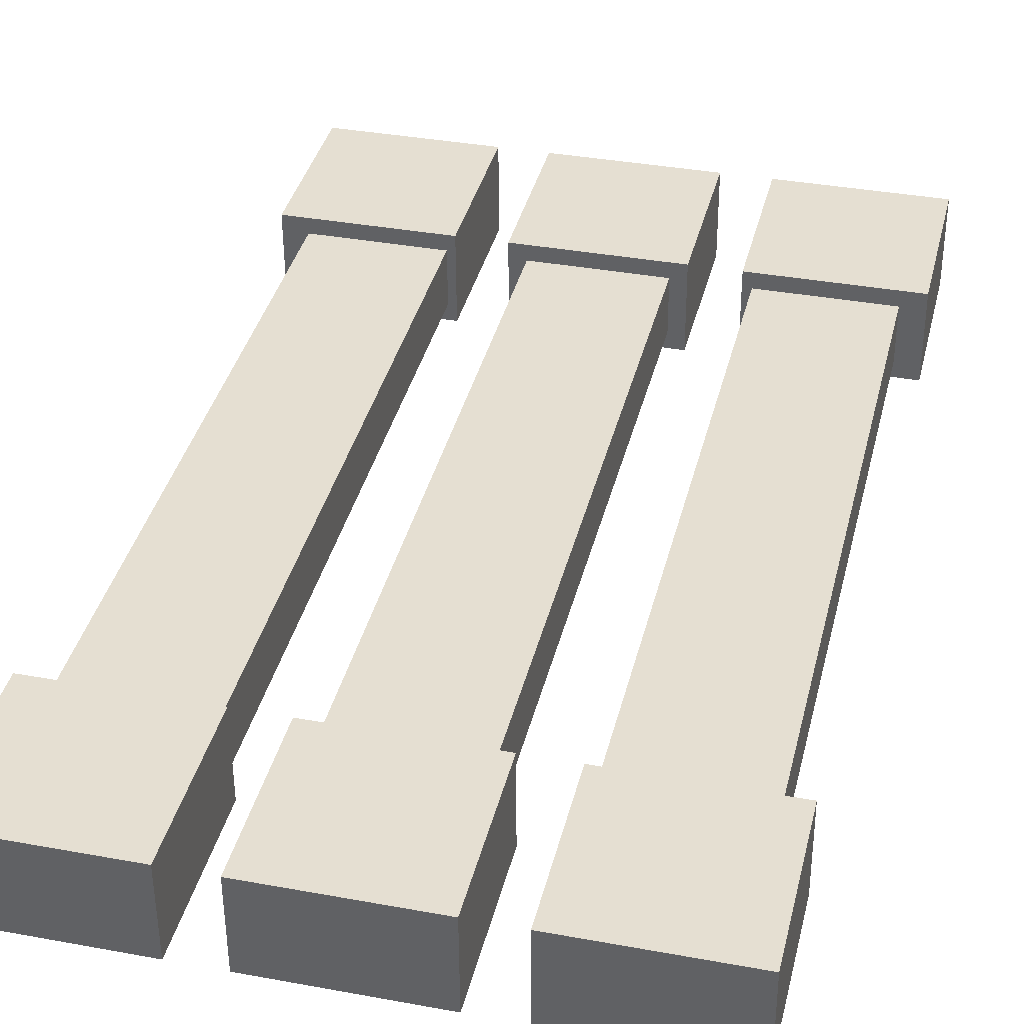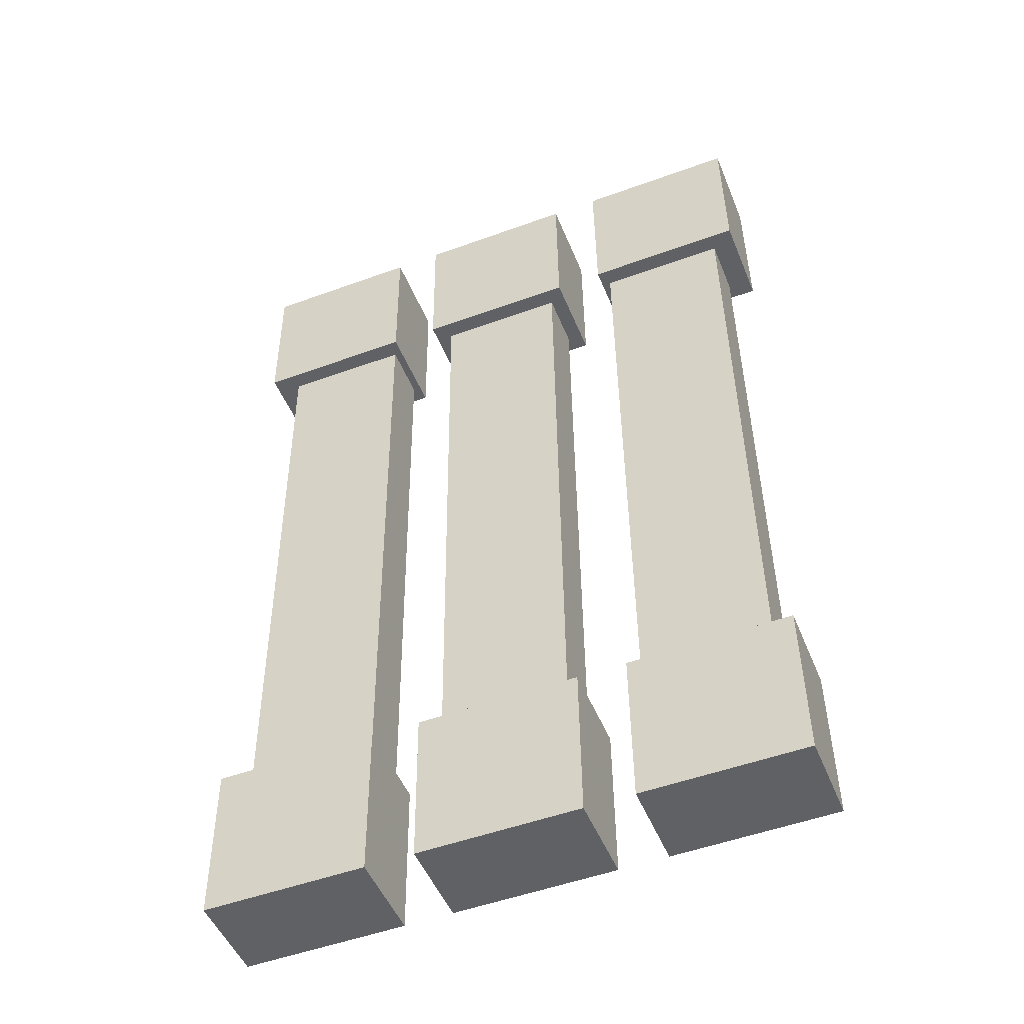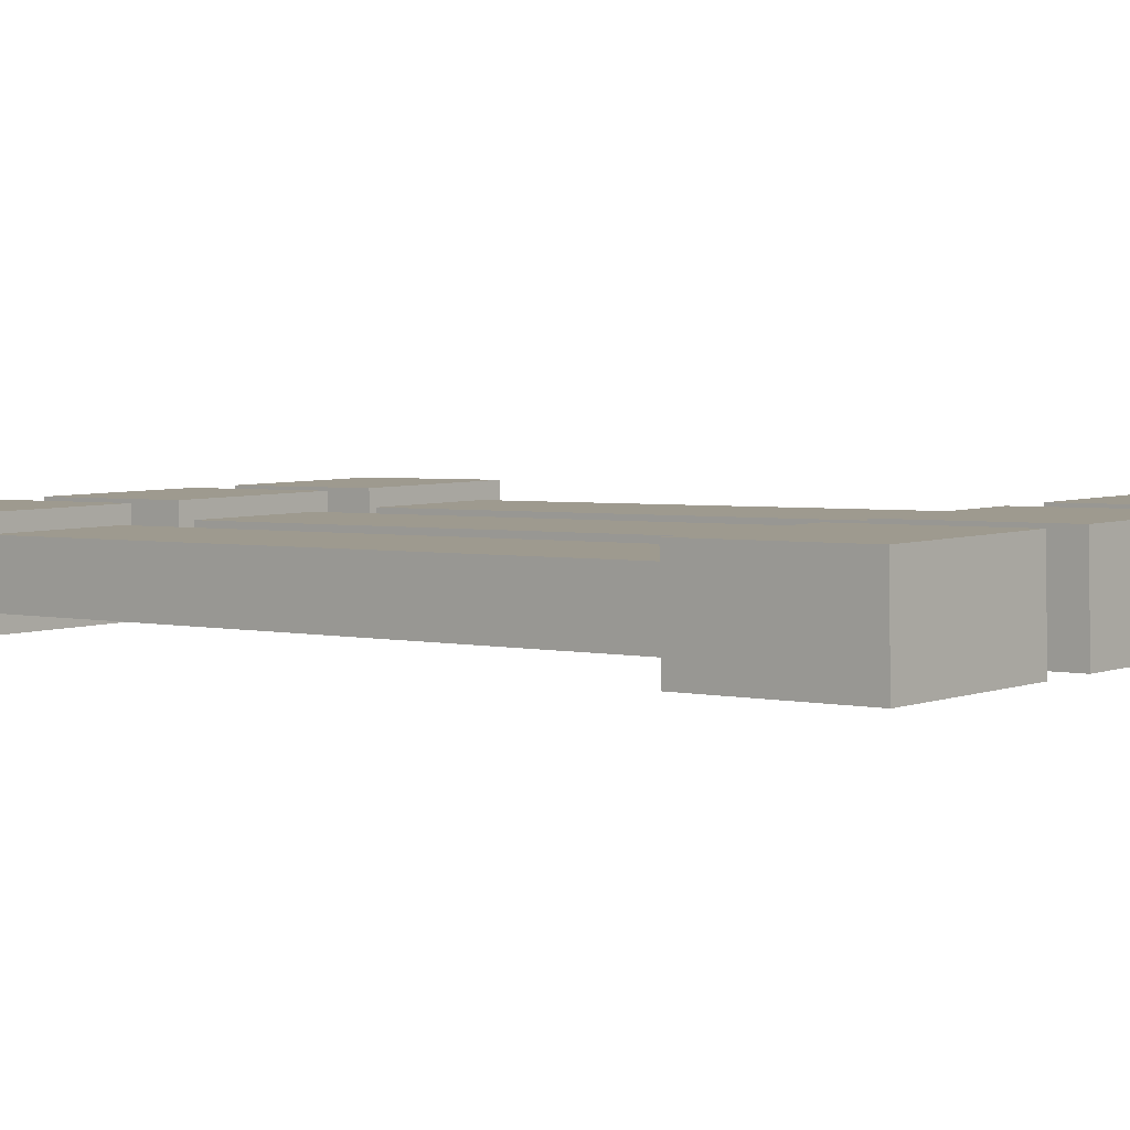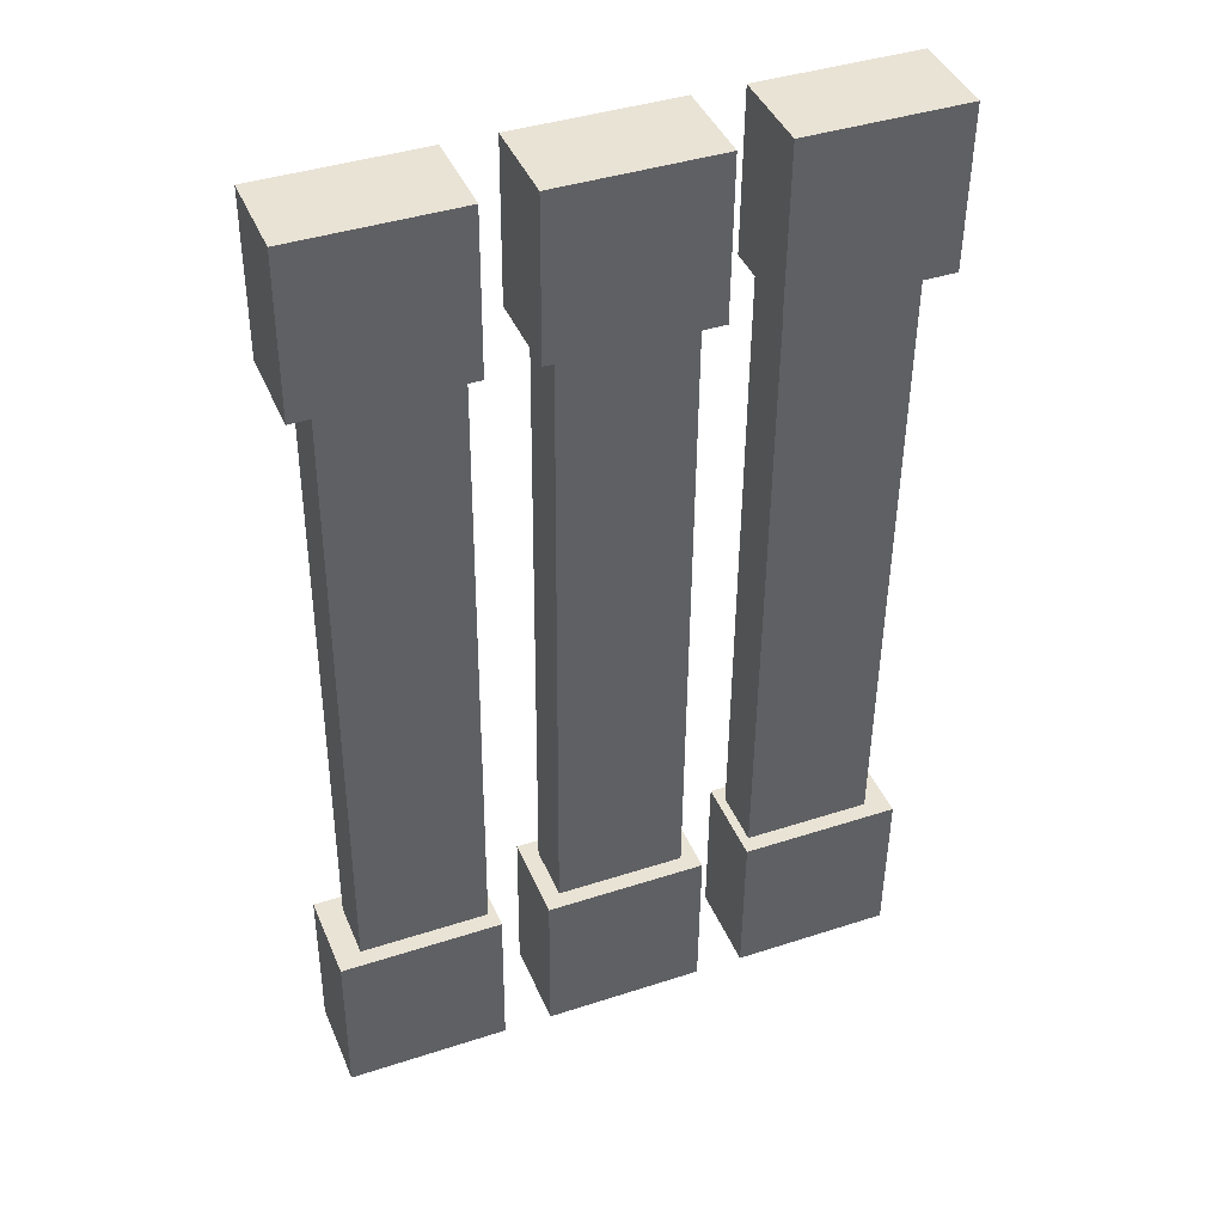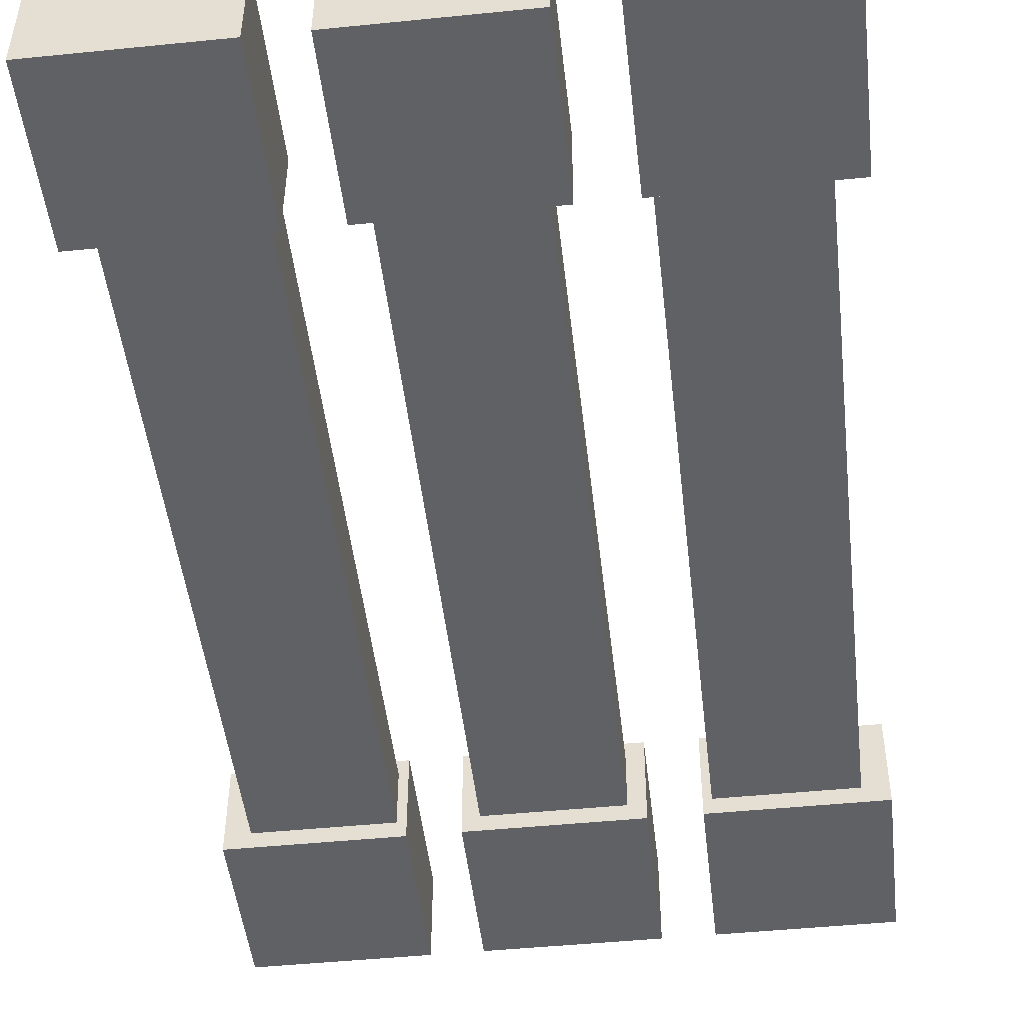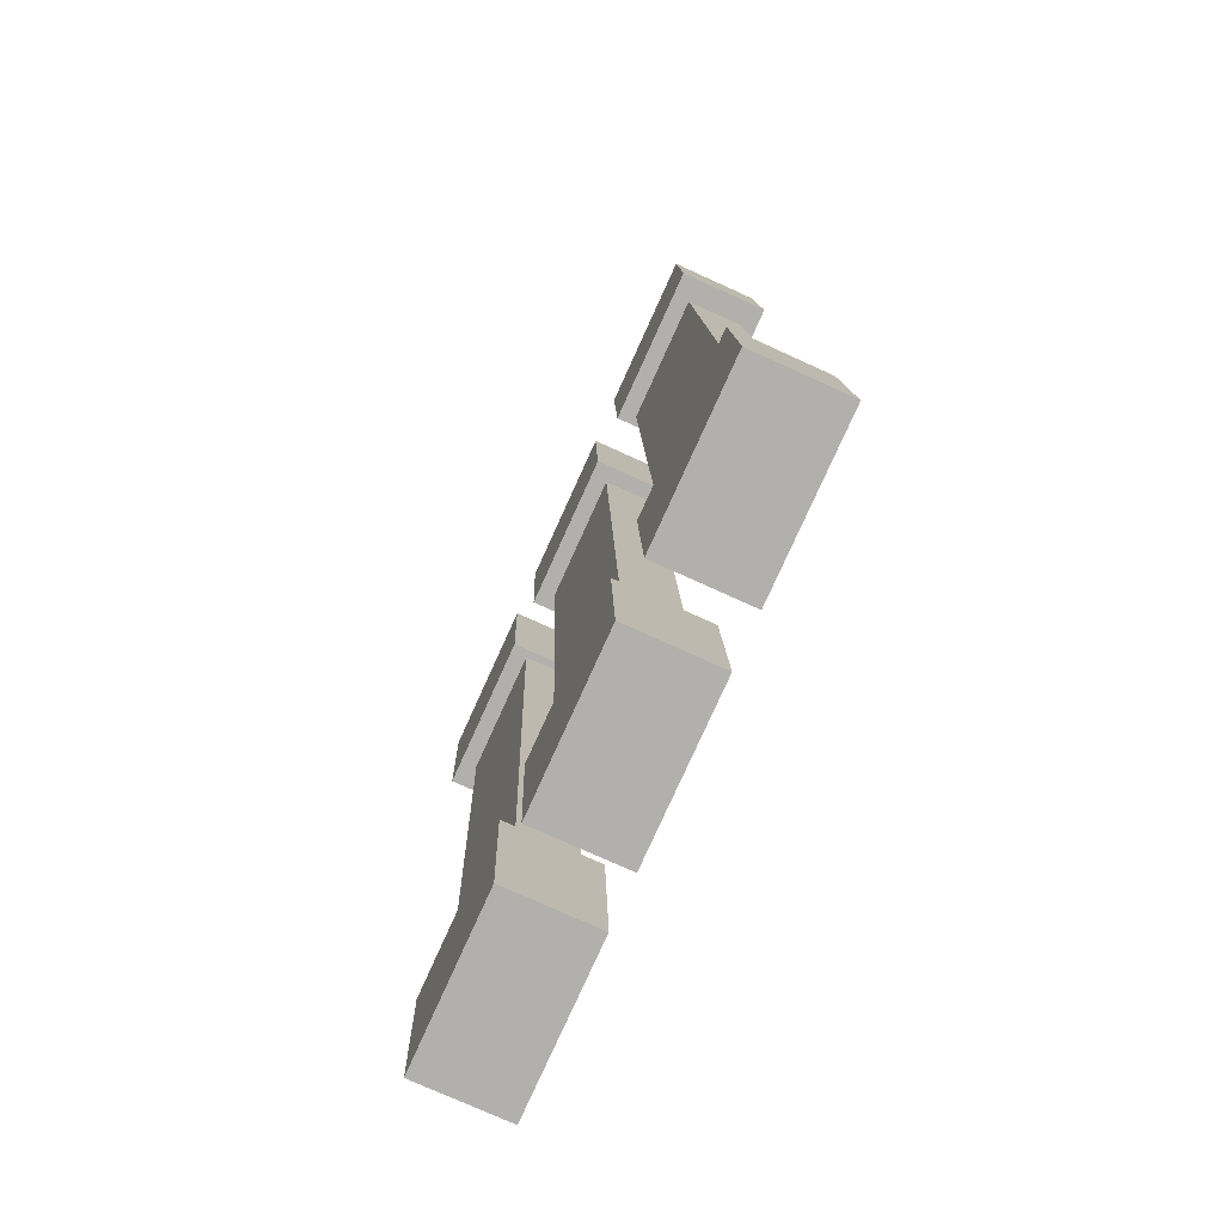
<metadata>
{"format":"obj","ext":"obj","renderer":"f3d","projection":"perspective","resolution":1024,"background":"white","views":[{"elev":36.2,"azim":13.5,"up":"+Y"},{"elev":-50.9,"azim":21.7,"up":"+Z"},{"elev":4.8,"azim":130.7,"up":"+Y"},{"elev":40.5,"azim":-21.8,"up":"+Z"},{"elev":-47.2,"azim":-173.5,"up":"+Y"},{"elev":-79.1,"azim":65.6,"up":"+Z"}]}
</metadata>
<code>
v 1.396 0.02283 -0.9951
v 1.396 0.01523 -0.6637
v 1.446 0.05431 -0.8663
v 1.446 0.03443 0.0007895
v 1.727 0.02283 -0.9951
v 1.827 0.02283 -0.9951
v 1.727 0.01523 -0.6637
v 1.827 0.01523 -0.6637
v 1.711 0.05431 -0.8663
v 1.861 0.05431 -0.8663
v 1.711 0.03443 0.0007895
v 1.861 0.03443 0.0007895
v 1.396 -0.01521 0.6637
v 1.396 -0.02281 0.9951
v 1.446 0.01455 0.8678
v 1.727 -0.01521 0.6637
v 1.827 -0.01521 0.6637
v 1.727 -0.02281 0.9951
v 1.827 -0.02281 0.9951
v 1.711 0.01455 0.8678
v 1.861 0.01455 0.8678
v 2.158 0.02283 -0.9951
v 2.158 0.01523 -0.6637
v 2.258 0.02283 -0.9951
v 2.258 0.01523 -0.6637
v 2.125 0.05431 -0.8663
v 2.276 0.05431 -0.8663
v 2.125 0.03443 0.0007895
v 2.276 0.03443 0.0007895
v 2.589 0.02283 -0.9951
v 2.589 0.01523 -0.6637
v 2.54 0.05431 -0.8663
v 2.54 0.03443 0.0007895
v 2.158 -0.01521 0.6637
v 2.158 -0.02281 0.9951
v 2.258 -0.01521 0.6637
v 2.258 -0.02281 0.9951
v 2.125 0.01455 0.8678
v 2.276 0.01455 0.8678
v 2.589 -0.01521 0.6637
v 2.589 -0.02281 0.9951
v 2.54 0.01455 0.8678
v 1.446 0.1716 -0.8636
v 1.396 0.208 -0.9908
v 1.396 0.2004 -0.6595
v 1.446 0.1518 0.00348
v 1.711 0.1716 -0.8636
v 1.861 0.1716 -0.8636
v 1.727 0.208 -0.9908
v 1.827 0.208 -0.9908
v 1.727 0.2004 -0.6595
v 1.827 0.2004 -0.6595
v 1.711 0.1518 0.00348
v 1.861 0.1518 0.00348
v 1.446 0.1319 0.8705
v 1.396 0.1699 0.668
v 1.396 0.1623 0.9993
v 1.711 0.1319 0.8705
v 1.861 0.1319 0.8705
v 1.727 0.1699 0.668
v 1.827 0.1699 0.668
v 1.727 0.1623 0.9993
v 1.827 0.1623 0.9993
v 2.125 0.1716 -0.8636
v 2.276 0.1716 -0.8636
v 2.158 0.208 -0.9908
v 2.158 0.2004 -0.6595
v 2.258 0.208 -0.9908
v 2.258 0.2004 -0.6595
v 2.125 0.1518 0.00348
v 2.276 0.1518 0.00348
v 2.54 0.1716 -0.8636
v 2.589 0.208 -0.9908
v 2.589 0.2004 -0.6595
v 2.54 0.1518 0.00348
v 2.125 0.1319 0.8705
v 2.276 0.1319 0.8705
v 2.158 0.1699 0.668
v 2.158 0.1623 0.9993
v 2.258 0.1699 0.668
v 2.258 0.1623 0.9993
v 2.54 0.1319 0.8705
v 2.589 0.1699 0.668
v 2.589 0.1623 0.9993
g Group30760
f 27 32 33 29
f 27 29 71 65
f 72 65 71 75
f 32 27 65 72
f 32 72 75 33
g Group26264
f 10 26 28 12
f 10 12 54 48
f 64 48 54 70
f 26 10 48 64
f 26 64 70 28
g Group27384
f 3 9 11 4
f 3 4 46 43
f 47 43 46 53
f 9 3 43 47
f 9 47 53 11
f 45 51 49 44
f 45 44 1 2
f 1 44 49 5
f 7 2 1 5
f 51 45 2 7
f 51 7 5 49
g Group26264
f 52 67 66 50
f 52 50 6 8
f 6 50 66 22
f 23 8 6 22
f 67 52 8 23
f 67 23 22 66
g Group30760
f 69 74 73 68
f 69 68 24 25
f 24 68 73 30
f 31 25 24 30
f 74 69 25 31
f 74 31 30 73
f 39 29 33 42
f 39 77 71 29
f 82 75 71 77
f 42 82 77 39
f 42 33 75 82
g Group26264
f 21 12 28 38
f 21 59 54 12
f 76 70 54 59
f 38 76 59 21
f 38 28 70 76
g Group27384
f 15 4 11 20
f 15 55 46 4
f 58 53 46 55
f 20 58 55 15
f 20 11 53 58
f 56 57 62 60
f 56 13 14 57
f 14 18 62 57
f 16 18 14 13
f 60 16 13 56
f 60 62 18 16
g Group26264
f 61 63 79 78
f 61 17 19 63
f 19 35 79 63
f 34 35 19 17
f 78 34 17 61
f 78 79 35 34
g Group30760
f 80 81 84 83
f 80 36 37 81
f 37 41 84 81
f 40 41 37 36
f 83 40 36 80
f 83 84 41 40

</code>
